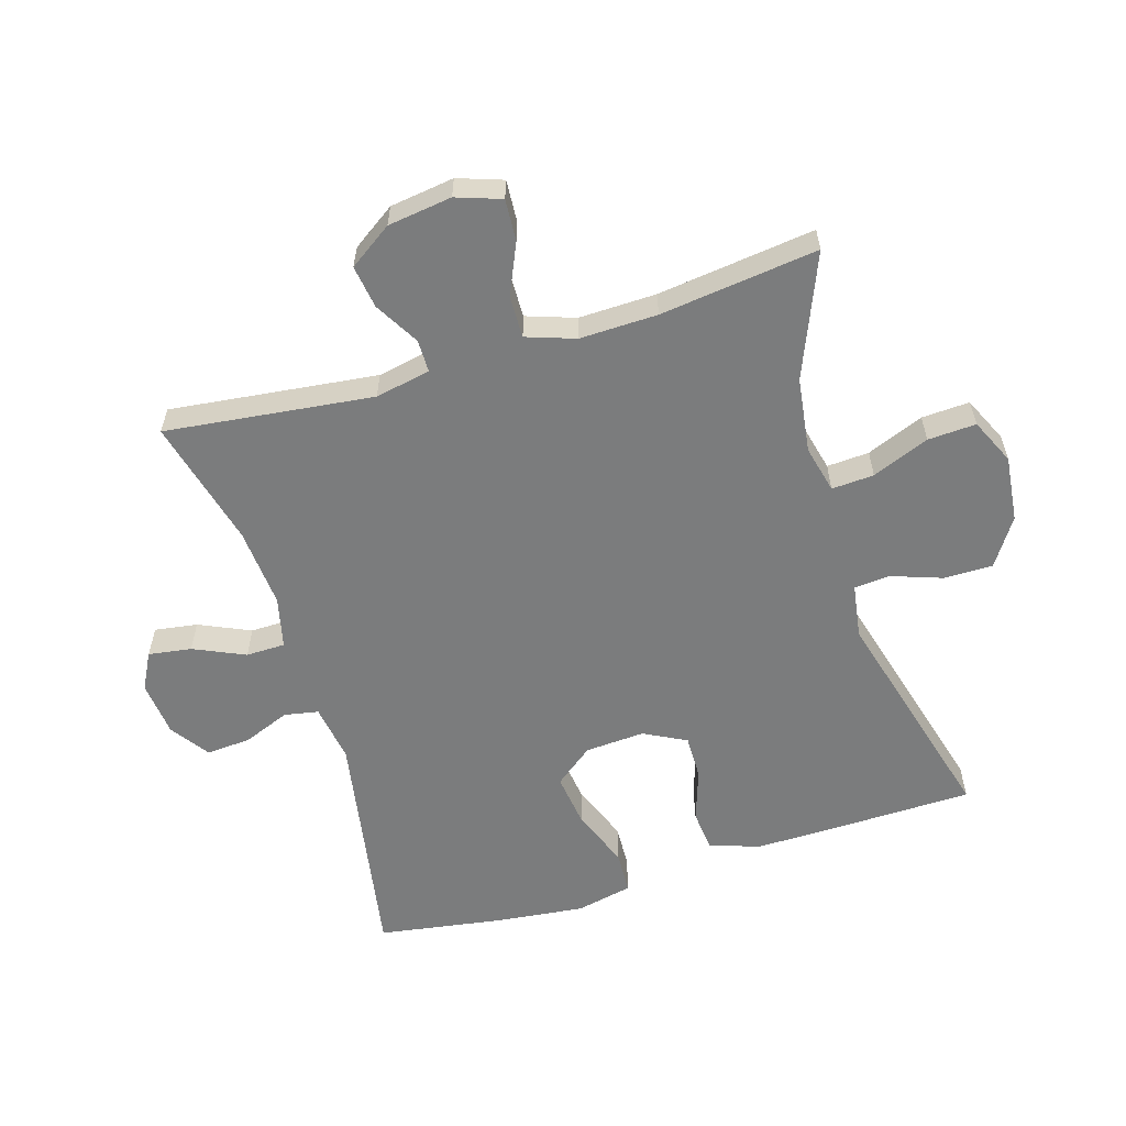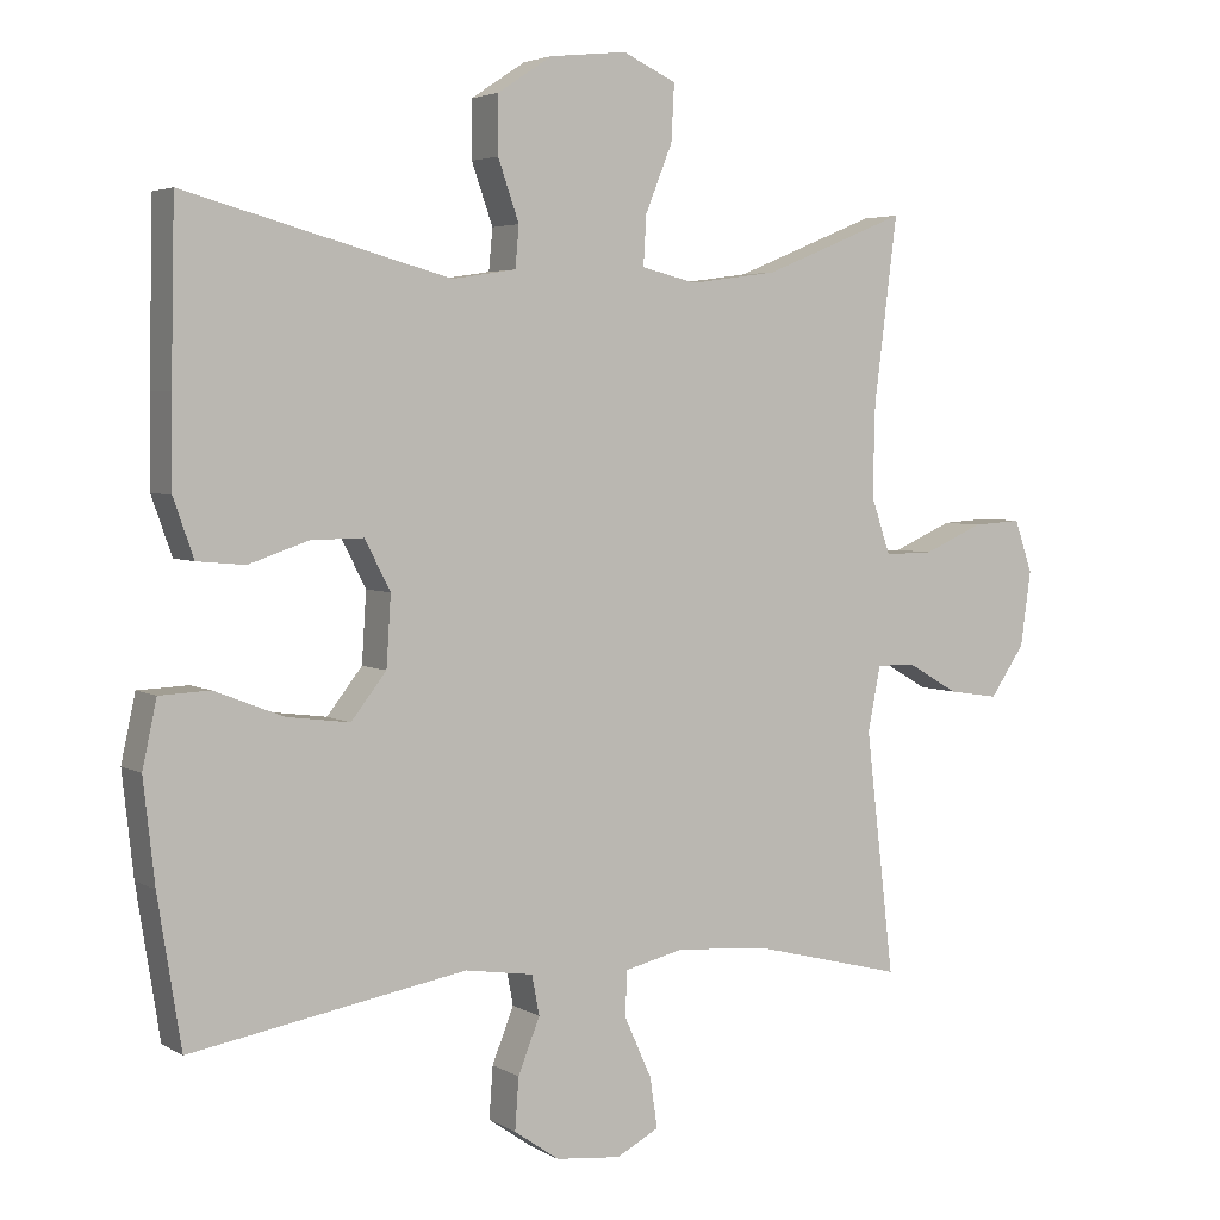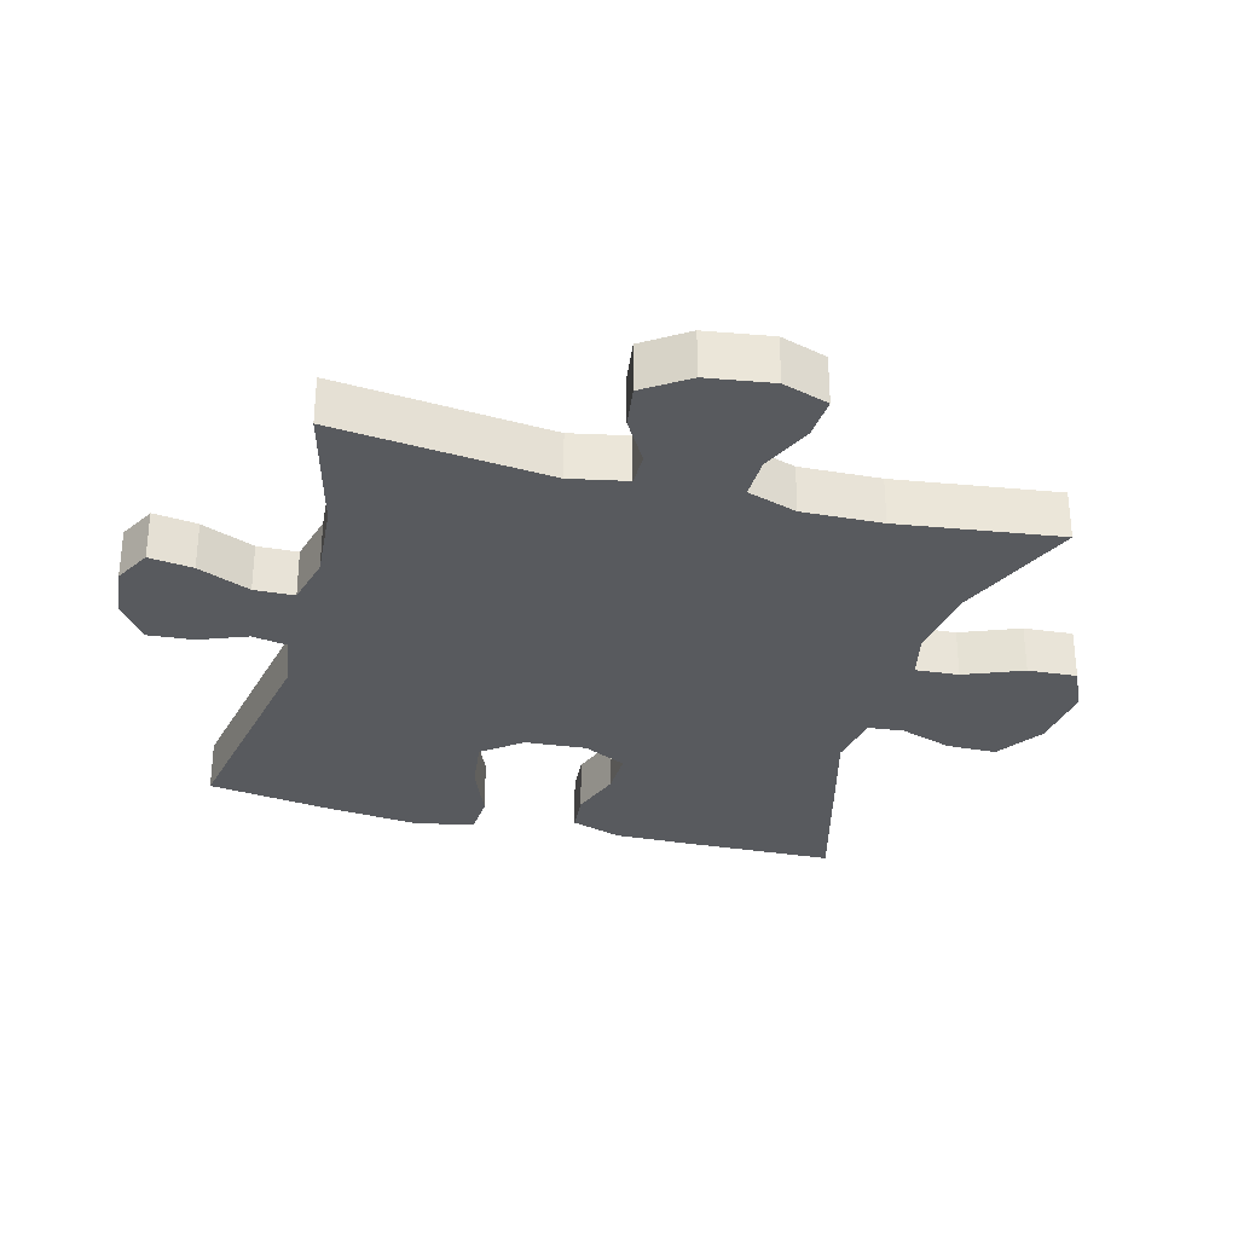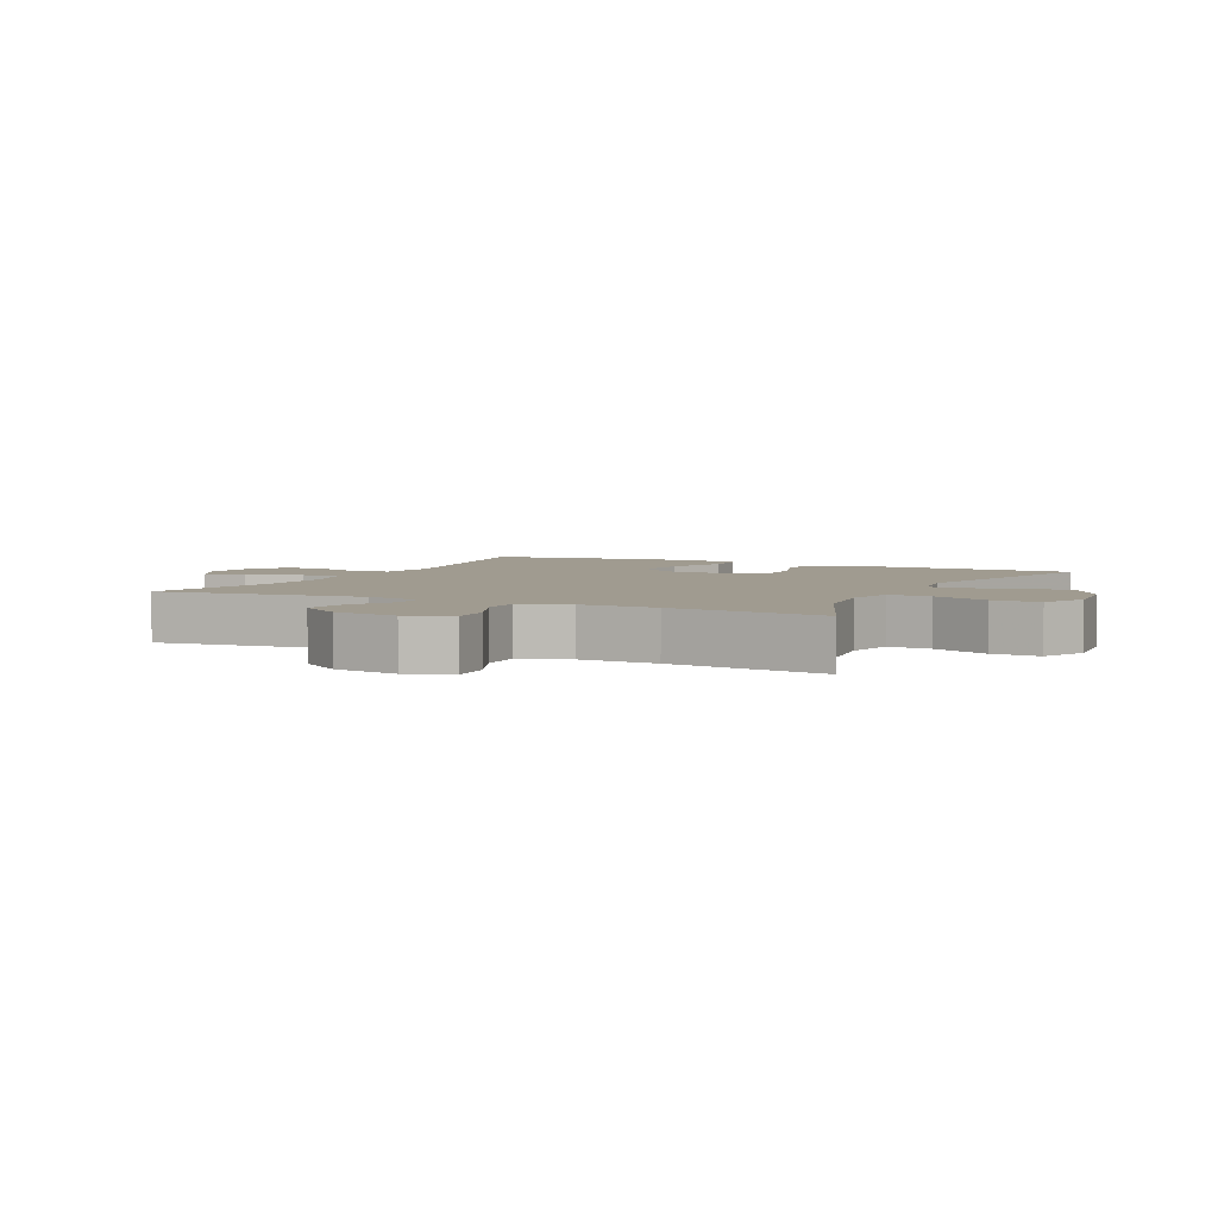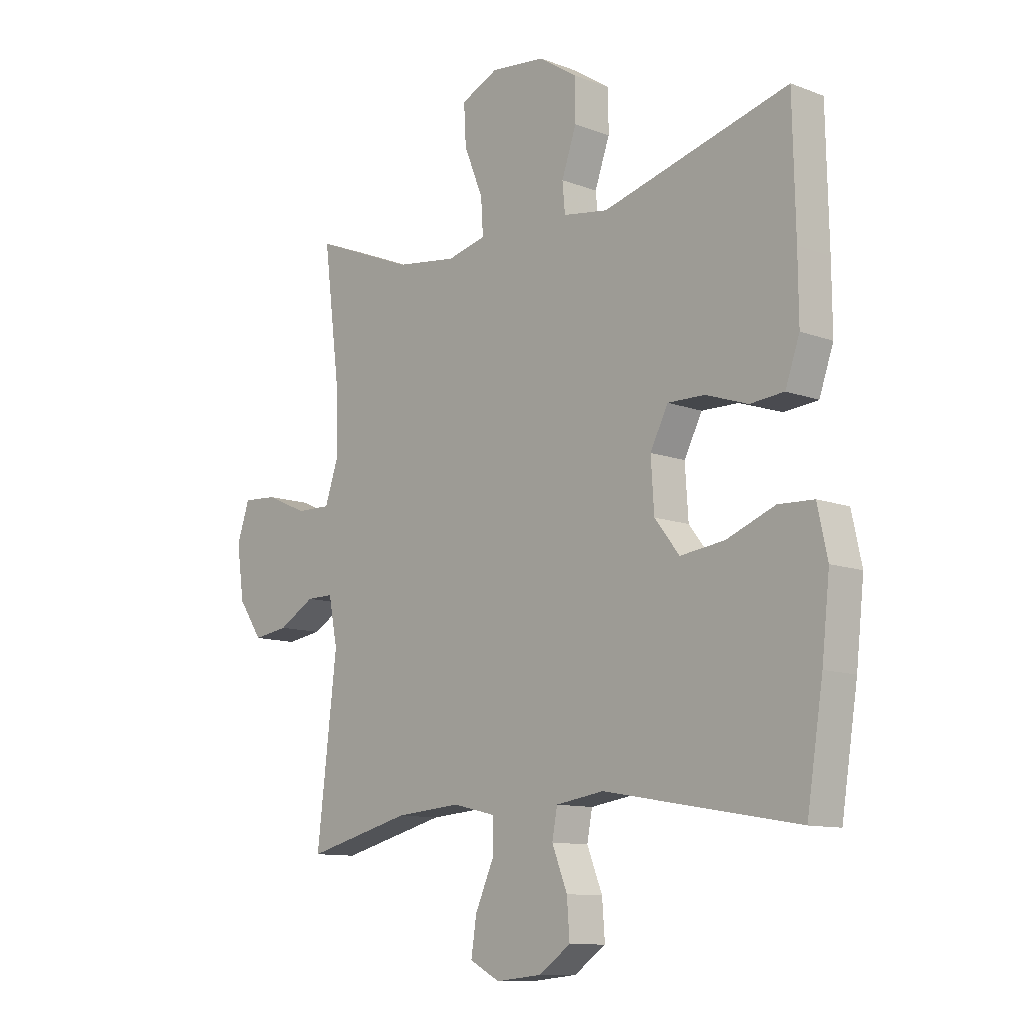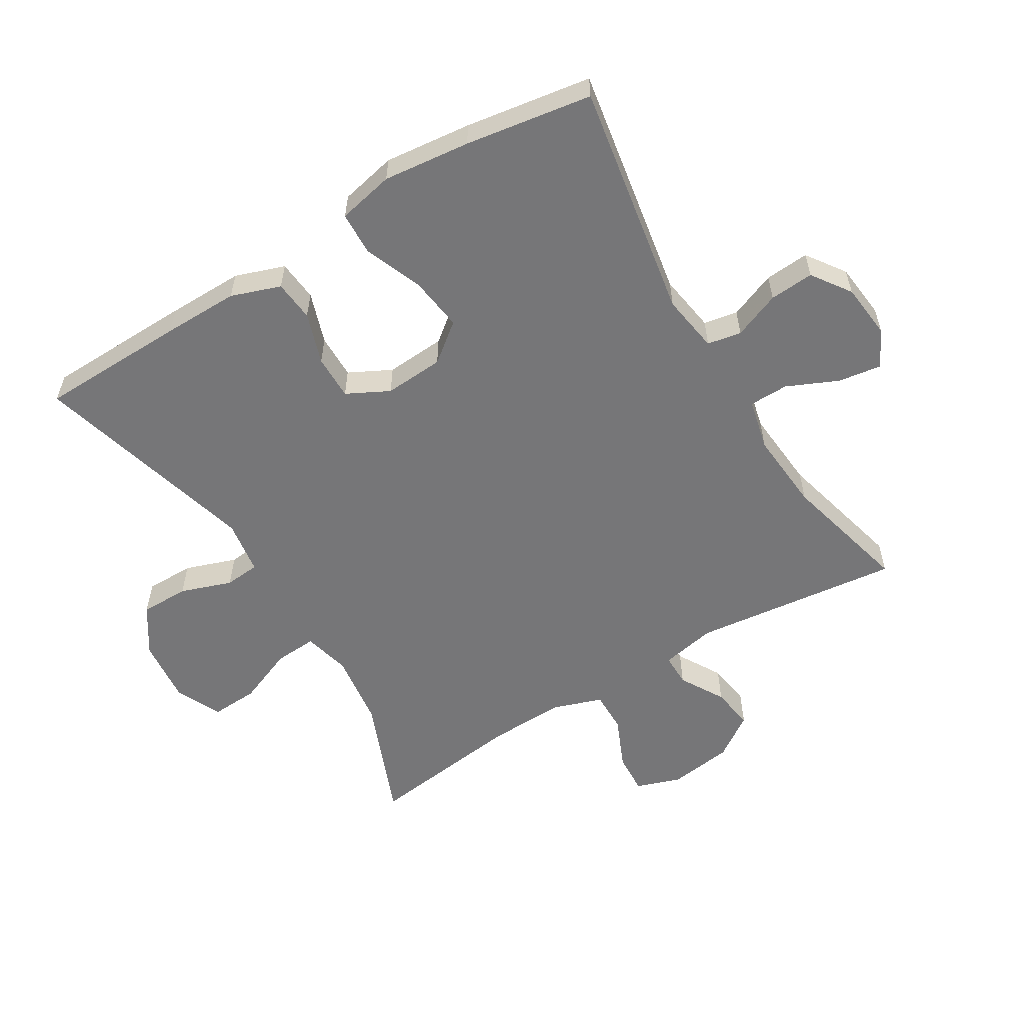
<metadata>
{"format":"obj","ext":"obj","renderer":"f3d","projection":"perspective","resolution":1024,"background":"white","views":[{"elev":-58.7,"azim":-73.1,"up":"+Y"},{"elev":4.1,"azim":150.4,"up":"+Z"},{"elev":-30.9,"azim":-104.9,"up":"+Y"},{"elev":4.2,"azim":-63.8,"up":"+Y"},{"elev":-10.9,"azim":46.9,"up":"+Z"},{"elev":-56.9,"azim":121.3,"up":"+Y"}]}
</metadata>
<code>
v -0.5 0.07 -0.5
v -0.462 0.07 -0.176
v -0.479 0.07 -0.09
v -0.53 0.07 -0.09
v -0.599 0.07 -0.13
v -0.666 0.07 -0.14
v -0.712 0.07 -0.073
v -0.726 0.07 0.027
v -0.702 0.07 0.097
v -0.637 0.07 0.093
v -0.557 0.07 0.058
v -0.492 0.07 0.057
v -0.466 0.07 0.133
v -0.469 0.07 0.254
v -0.5 0.07 0.5
v -0.309 0.07 0.422
v -0.192 0.07 0.406
v -0.118 0.07 0.424
v -0.122 0.07 0.49
v -0.158 0.07 0.579
v -0.162 0.07 0.654
v -0.091 0.07 0.687
v 0.012 0.07 0.676
v 0.085 0.07 0.628
v 0.085 0.07 0.552
v 0.057 0.07 0.472
v 0.062 0.07 0.417
v 0.147 0.07 0.404
v 0.5 0.07 0.5
v 0.505 0.07 0.27
v 0.506 0.07 0.151
v 0.479 0.07 0.074
v 0.415 0.07 0.068
v 0.335 0.07 0.095
v 0.265 0.07 0.096
v 0.231 0.07 0.03
v 0.237 0.07 -0.063
v 0.284 0.07 -0.123
v 0.368 0.07 -0.112
v 0.46 0.07 -0.076
v 0.527 0.07 -0.079
v 0.546 0.07 -0.167
v 0.531 0.07 -0.303
v 0.5 0.07 -0.5
v 0.132 0.07 -0.436
v 0.041 0.07 -0.45
v 0.031 0.07 -0.503
v 0.06 0.07 -0.576
v 0.065 0.07 -0.645
v 0.005 0.07 -0.687
v -0.082 0.07 -0.696
v -0.139 0.07 -0.666
v -0.129 0.07 -0.599
v -0.093 0.07 -0.519
v -0.094 0.07 -0.458
v -0.174 0.07 -0.439
v -0.299 0.07 -0.449
v -0.5 0 -0.5
v -0.462 0 -0.176
v -0.479 0 -0.09
v -0.53 0 -0.09
v -0.599 0 -0.13
v -0.666 0 -0.14
v -0.712 0 -0.073
v -0.726 0 0.027
v -0.702 0 0.097
v -0.637 0 0.093
v -0.557 0 0.058
v -0.492 0 0.057
v -0.466 0 0.133
v -0.469 0 0.254
v -0.5 0 0.5
v -0.309 0 0.422
v -0.192 0 0.406
v -0.118 0 0.424
v -0.122 0 0.49
v -0.158 0 0.579
v -0.162 0 0.654
v -0.091 0 0.687
v 0.012 0 0.676
v 0.085 0 0.628
v 0.085 0 0.552
v 0.057 0 0.472
v 0.062 0 0.417
v 0.147 0 0.404
v 0.5 0 0.5
v 0.505 0 0.27
v 0.506 0 0.151
v 0.479 0 0.074
v 0.415 0 0.068
v 0.335 0 0.095
v 0.265 0 0.096
v 0.231 0 0.03
v 0.237 0 -0.063
v 0.284 0 -0.123
v 0.368 0 -0.112
v 0.46 0 -0.076
v 0.527 0 -0.079
v 0.546 0 -0.167
v 0.531 0 -0.303
v 0.5 0 -0.5
v 0.132 0 -0.436
v 0.041 0 -0.45
v 0.031 0 -0.503
v 0.06 0 -0.576
v 0.065 0 -0.645
v 0.005 0 -0.687
v -0.082 0 -0.696
v -0.139 0 -0.666
v -0.129 0 -0.599
v -0.093 0 -0.519
v -0.094 0 -0.458
v -0.174 0 -0.439
v -0.299 0 -0.449
f 52 53 54
f 51 52 54
f 50 51 54
f 49 50 54
f 48 49 54
f 47 48 54
f 46 47 54 55
f 45 46 55 56
f 43 44 45
f 42 43 45
f 41 42 45
f 40 41 45
f 39 40 45
f 38 39 45 56
f 32 33 34
f 31 32 34
f 30 31 34
f 29 30 34
f 28 29 34
f 27 28 34 35
f 24 25 26
f 23 24 26
f 22 23 26
f 21 22 26
f 20 21 26
f 19 20 26
f 18 19 26 27
f 27 35 36
f 18 27 36
f 17 18 36
f 14 15 16
f 17 36 37
f 16 17 37
f 14 16 37
f 13 14 37
f 9 10 11
f 8 9 11
f 7 8 11
f 6 7 11
f 5 6 11
f 4 5 11
f 3 4 11 12
f 57 1 2
f 38 56 57
f 37 38 57
f 13 37 57
f 12 13 57
f 3 12 57
f 2 3 57
f 111 110 109
f 111 109 108
f 111 108 107
f 111 107 106
f 111 106 105
f 111 105 104
f 112 111 104 103
f 113 112 103 102
f 102 101 100
f 102 100 99
f 102 99 98
f 102 98 97
f 102 97 96
f 113 102 96 95
f 91 90 89
f 91 89 88
f 91 88 87
f 91 87 86
f 91 86 85
f 92 91 85 84
f 83 82 81
f 83 81 80
f 83 80 79
f 83 79 78
f 83 78 77
f 83 77 76
f 84 83 76 75
f 93 92 84
f 93 84 75
f 93 75 74
f 73 72 71
f 94 93 74
f 94 74 73
f 94 73 71
f 94 71 70
f 68 67 66
f 68 66 65
f 68 65 64
f 68 64 63
f 68 63 62
f 68 62 61
f 69 68 61 60
f 59 58 114
f 114 113 95
f 114 95 94
f 114 94 70
f 114 70 69
f 114 69 60
f 114 60 59
f 1 58 59 2
f 2 59 60 3
f 3 60 61 4
f 4 61 62 5
f 5 62 63 6
f 6 63 64 7
f 7 64 65 8
f 8 65 66 9
f 9 66 67 10
f 10 67 68 11
f 11 68 69 12
f 12 69 70 13
f 13 70 71 14
f 14 71 72 15
f 15 72 73 16
f 16 73 74 17
f 17 74 75 18
f 18 75 76 19
f 19 76 77 20
f 20 77 78 21
f 21 78 79 22
f 22 79 80 23
f 23 80 81 24
f 24 81 82 25
f 25 82 83 26
f 26 83 84 27
f 27 84 85 28
f 28 85 86 29
f 29 86 87 30
f 30 87 88 31
f 31 88 89 32
f 32 89 90 33
f 33 90 91 34
f 34 91 92 35
f 35 92 93 36
f 36 93 94 37
f 37 94 95 38
f 38 95 96 39
f 39 96 97 40
f 40 97 98 41
f 41 98 99 42
f 42 99 100 43
f 43 100 101 44
f 44 101 102 45
f 45 102 103 46
f 46 103 104 47
f 47 104 105 48
f 48 105 106 49
f 49 106 107 50
f 50 107 108 51
f 51 108 109 52
f 52 109 110 53
f 53 110 111 54
f 54 111 112 55
f 55 112 113 56
f 56 113 114 57
f 57 114 58 1

</code>
